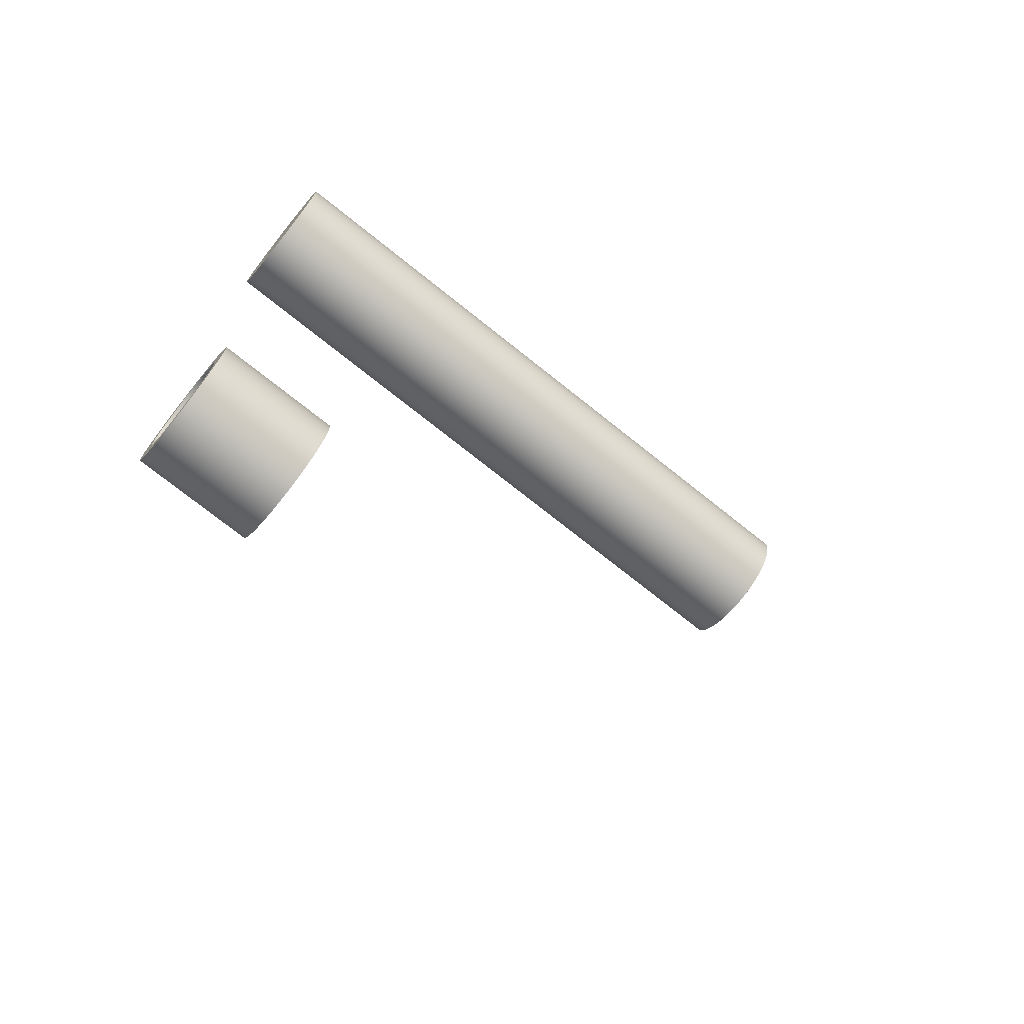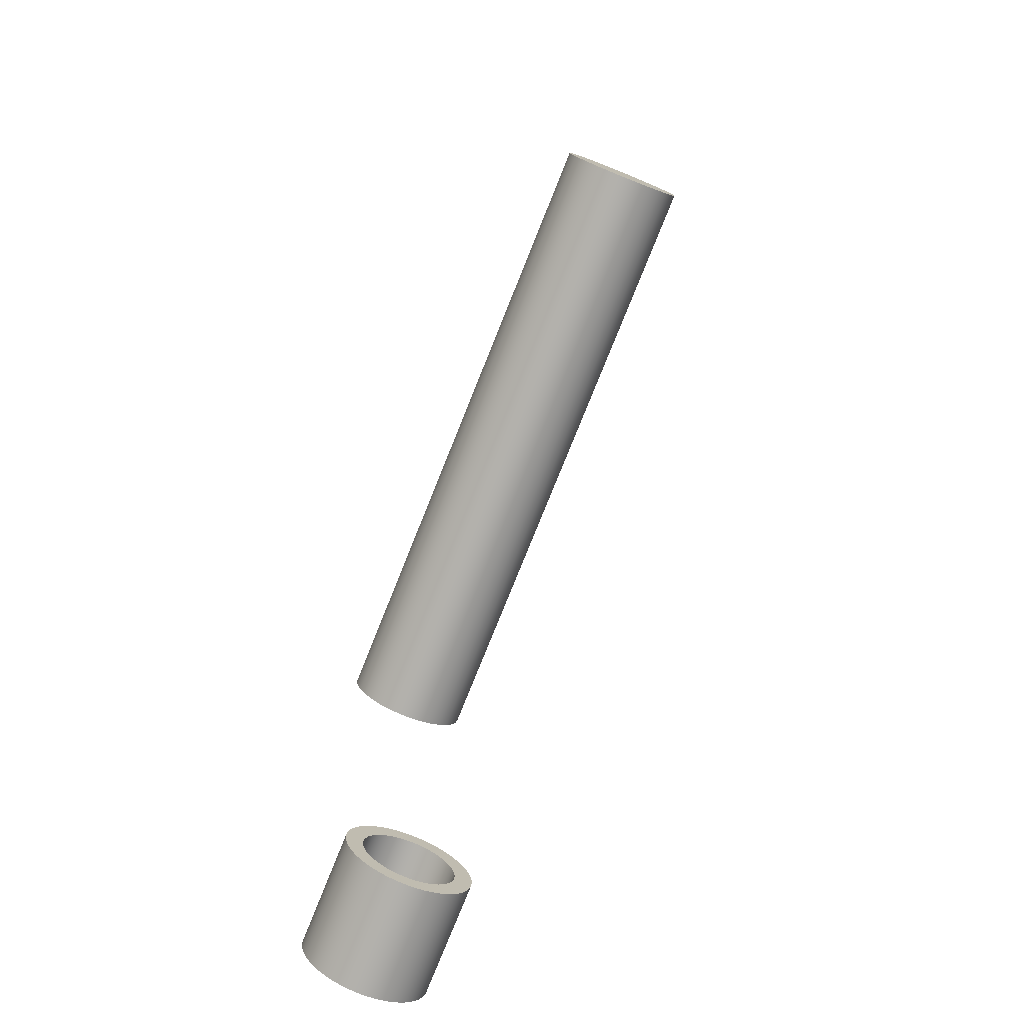
<metadata>
{"format":"obj","ext":"obj","renderer":"f3d","projection":"perspective","resolution":1024,"background":"white","views":[{"elev":-73.0,"azim":-38.7,"up":"+Z"},{"elev":-78.0,"azim":68.1,"up":"+Z"}]}
</metadata>
<code>
v 13 -1.531e-16 -3.75
v 13 0.2516 -3.776
v 13 0.4929 -3.851
v 13 0.7141 -3.974
v 13 0.906 -4.139
v 13 1.061 -4.339
v 13 1.172 -4.566
v 13 1.236 -4.811
v 13 1.248 -5.063
v 13 1.21 -5.313
v 13 1.122 -5.55
v 13 0.9885 -5.765
v 13 0.8142 -5.948
v 13 0.6066 -6.093
v 13 0.3742 -6.193
v 13 0.1265 -6.244
v 13 -0.1265 -6.244
v 13 -0.3742 -6.193
v 13 -0.6066 -6.093
v 13 -0.8142 -5.948
v 13 -0.9885 -5.765
v 13 -1.122 -5.55
v 13 -1.21 -5.313
v 13 -1.248 -5.063
v 13 -1.236 -4.811
v 13 -1.172 -4.566
v 13 -1.061 -4.339
v 13 -0.906 -4.139
v 13 -0.7141 -3.974
v 13 -0.4929 -3.851
v 13 -0.2516 -3.776
v 0 -1.531e-16 -3.75
v 0 -0.2516 -3.776
v 0 -0.4929 -3.851
v 0 -0.7141 -3.974
v 0 -0.906 -4.139
v 0 -1.061 -4.339
v 0 -1.172 -4.566
v 0 -1.236 -4.811
v 0 -1.248 -5.063
v 0 -1.21 -5.313
v 0 -1.122 -5.55
v 0 -0.9885 -5.765
v 0 -0.8142 -5.948
v 0 -0.6066 -6.093
v 0 -0.3742 -6.193
v 0 -0.1265 -6.244
v 0 0.1265 -6.244
v 0 0.3742 -6.193
v 0 0.6066 -6.093
v 0 0.8142 -5.948
v 0 0.9885 -5.765
v 0 1.122 -5.55
v 0 1.21 -5.313
v 0 1.248 -5.063
v 0 1.236 -4.811
v 0 1.172 -4.566
v 0 1.061 -4.339
v 0 0.906 -4.139
v 0 0.7141 -3.974
v 0 0.4929 -3.851
v 0 0.2516 -3.776
v 0 -1.531e-16 -3.75
v 13 -1.531e-16 -3.75
v 13 -1.531e-16 -3.75
v 13 -0.2516 -3.776
v 13 -0.4929 -3.851
v 13 -0.7141 -3.974
v 13 -0.906 -4.139
v 13 -1.061 -4.339
v 13 -1.172 -4.566
v 13 -1.236 -4.811
v 13 -1.248 -5.063
v 13 -1.21 -5.313
v 13 -1.122 -5.55
v 13 -0.9885 -5.765
v 13 -0.8142 -5.948
v 13 -0.6066 -6.093
v 13 -0.3742 -6.193
v 13 -0.1265 -6.244
v 13 0.1265 -6.244
v 13 0.3742 -6.193
v 13 0.6066 -6.093
v 13 0.8142 -5.948
v 13 0.9885 -5.765
v 13 1.122 -5.55
v 13 1.21 -5.313
v 13 1.248 -5.063
v 13 1.236 -4.811
v 13 1.172 -4.566
v 13 1.061 -4.339
v 13 0.906 -4.139
v 13 0.7141 -3.974
v 13 0.4929 -3.851
v 13 0.2516 -3.776
v 0 -1.531e-16 -3.75
v 0 0.2516 -3.776
v 0 0.4929 -3.851
v 0 0.7141 -3.974
v 0 0.906 -4.139
v 0 1.061 -4.339
v 0 1.172 -4.566
v 0 1.236 -4.811
v 0 1.248 -5.063
v 0 1.21 -5.313
v 0 1.122 -5.55
v 0 0.9885 -5.765
v 0 0.8142 -5.948
v 0 0.6066 -6.093
v 0 0.3742 -6.193
v 0 0.1265 -6.244
v 0 -0.1265 -6.244
v 0 -0.3742 -6.193
v 0 -0.6066 -6.093
v 0 -0.8142 -5.948
v 0 -0.9885 -5.765
v 0 -1.122 -5.55
v 0 -1.21 -5.313
v 0 -1.248 -5.063
v 0 -1.236 -4.811
v 0 -1.172 -4.566
v 0 -1.061 -4.339
v 0 -0.906 -4.139
v 0 -0.7141 -3.974
v 0 -0.4929 -3.851
v 0 -0.2516 -3.776
v 2 -9.797e-17 -19.2
v 2 -0.1066 -19.21
v 2 -0.2114 -19.23
v 2 -0.3123 -19.26
v 2 -0.4077 -19.31
v 2 -0.4958 -19.37
v 2 -0.5751 -19.44
v 2 -0.6441 -19.53
v 2 -0.7016 -19.62
v 2 -0.7465 -19.71
v 2 -0.7782 -19.81
v 2 -0.796 -19.92
v 2 -0.7996 -20.03
v 2 -0.7889 -20.13
v 2 -0.7641 -20.24
v 2 -0.7257 -20.34
v 2 -0.6743 -20.43
v 2 -0.6109 -20.52
v 2 -0.5366 -20.59
v 2 -0.4528 -20.66
v 2 -0.3608 -20.71
v 2 -0.2624 -20.76
v 2 -0.1593 -20.78
v 2 -0.05343 -20.8
v 2 0.05343 -20.8
v 2 0.1593 -20.78
v 2 0.2624 -20.76
v 2 0.3608 -20.71
v 2 0.4528 -20.66
v 2 0.5366 -20.59
v 2 0.6109 -20.52
v 2 0.6743 -20.43
v 2 0.7257 -20.34
v 2 0.7641 -20.24
v 2 0.7889 -20.13
v 2 0.7996 -20.03
v 2 0.796 -19.92
v 2 0.7782 -19.81
v 2 0.7465 -19.71
v 2 0.7016 -19.62
v 2 0.6441 -19.53
v 2 0.5751 -19.44
v 2 0.4958 -19.37
v 2 0.4077 -19.31
v 2 0.3123 -19.26
v 2 0.2114 -19.23
v 2 0.1066 -19.21
v 0 -9.797e-17 -19.2
v 0 0.1066 -19.21
v 0 0.2114 -19.23
v 0 0.3123 -19.26
v 0 0.4077 -19.31
v 0 0.4958 -19.37
v 0 0.5751 -19.44
v 0 0.6441 -19.53
v 0 0.7016 -19.62
v 0 0.7465 -19.71
v 0 0.7782 -19.81
v 0 0.796 -19.92
v 0 0.7996 -20.03
v 0 0.7889 -20.13
v 0 0.7641 -20.24
v 0 0.7257 -20.34
v 0 0.6743 -20.43
v 0 0.6109 -20.52
v 0 0.5366 -20.59
v 0 0.4528 -20.66
v 0 0.3608 -20.71
v 0 0.2624 -20.76
v 0 0.1593 -20.78
v 0 0.05343 -20.8
v 0 -0.05343 -20.8
v 0 -0.1593 -20.78
v 0 -0.2624 -20.76
v 0 -0.3608 -20.71
v 0 -0.4528 -20.66
v 0 -0.5366 -20.59
v 0 -0.6109 -20.52
v 0 -0.6743 -20.43
v 0 -0.7257 -20.34
v 0 -0.7641 -20.24
v 0 -0.7889 -20.13
v 0 -0.7996 -20.03
v 0 -0.796 -19.92
v 0 -0.7782 -19.81
v 0 -0.7465 -19.71
v 0 -0.7016 -19.62
v 0 -0.6441 -19.53
v 0 -0.5751 -19.44
v 0 -0.4958 -19.37
v 0 -0.4077 -19.31
v 0 -0.3123 -19.26
v 0 -0.2114 -19.23
v 0 -0.1066 -19.21
v 2 -9.797e-17 -19.2
v 0 -9.797e-17 -19.2
v 2 -1.347e-16 -18.9
v 2 0.1254 -18.91
v 2 0.2491 -18.93
v 2 0.3697 -18.96
v 2 0.4853 -19.01
v 2 0.5947 -19.07
v 2 0.6963 -19.15
v 2 0.7888 -19.23
v 2 0.8711 -19.33
v 2 0.942 -19.43
v 2 1.001 -19.54
v 2 1.046 -19.66
v 2 1.078 -19.78
v 2 1.096 -19.91
v 2 1.1 -20.03
v 2 1.089 -20.16
v 2 1.064 -20.28
v 2 1.025 -20.4
v 2 0.9729 -20.51
v 2 0.908 -20.62
v 2 0.8313 -20.72
v 2 0.7438 -20.81
v 2 0.6466 -20.89
v 2 0.5409 -20.96
v 2 0.4282 -21.01
v 2 0.3099 -21.06
v 2 0.1876 -21.08
v 2 0.0628 -21.1
v 2 -0.0628 -21.1
v 2 -0.1876 -21.08
v 2 -0.3099 -21.06
v 2 -0.4282 -21.01
v 2 -0.5409 -20.96
v 2 -0.6466 -20.89
v 2 -0.7438 -20.81
v 2 -0.8313 -20.72
v 2 -0.908 -20.62
v 2 -0.9729 -20.51
v 2 -1.025 -20.4
v 2 -1.064 -20.28
v 2 -1.089 -20.16
v 2 -1.1 -20.03
v 2 -1.096 -19.91
v 2 -1.078 -19.78
v 2 -1.046 -19.66
v 2 -1.001 -19.54
v 2 -0.942 -19.43
v 2 -0.8711 -19.33
v 2 -0.7888 -19.23
v 2 -0.6963 -19.15
v 2 -0.5947 -19.07
v 2 -0.4853 -19.01
v 2 -0.3697 -18.96
v 2 -0.2491 -18.93
v 2 -0.1254 -18.91
v 0 -1.347e-16 -18.9
v 0 -0.1254 -18.91
v 0 -0.2491 -18.93
v 0 -0.3697 -18.96
v 0 -0.4853 -19.01
v 0 -0.5947 -19.07
v 0 -0.6963 -19.15
v 0 -0.7888 -19.23
v 0 -0.8711 -19.33
v 0 -0.942 -19.43
v 0 -1.001 -19.54
v 0 -1.046 -19.66
v 0 -1.078 -19.78
v 0 -1.096 -19.91
v 0 -1.1 -20.03
v 0 -1.089 -20.16
v 0 -1.064 -20.28
v 0 -1.025 -20.4
v 0 -0.9729 -20.51
v 0 -0.908 -20.62
v 0 -0.8313 -20.72
v 0 -0.7438 -20.81
v 0 -0.6466 -20.89
v 0 -0.5409 -20.96
v 0 -0.4282 -21.01
v 0 -0.3099 -21.06
v 0 -0.1876 -21.08
v 0 -0.0628 -21.1
v 0 0.0628 -21.1
v 0 0.1876 -21.08
v 0 0.3099 -21.06
v 0 0.4282 -21.01
v 0 0.5409 -20.96
v 0 0.6466 -20.89
v 0 0.7438 -20.81
v 0 0.8313 -20.72
v 0 0.908 -20.62
v 0 0.9729 -20.51
v 0 1.025 -20.4
v 0 1.064 -20.28
v 0 1.089 -20.16
v 0 1.1 -20.03
v 0 1.096 -19.91
v 0 1.078 -19.78
v 0 1.046 -19.66
v 0 1.001 -19.54
v 0 0.942 -19.43
v 0 0.8711 -19.33
v 0 0.7888 -19.23
v 0 0.6963 -19.15
v 0 0.5947 -19.07
v 0 0.4853 -19.01
v 0 0.3697 -18.96
v 0 0.2491 -18.93
v 0 0.1254 -18.91
v 0 -1.347e-16 -18.9
v 2 -1.347e-16 -18.9
v 2 -9.797e-17 -19.2
v 2 0.1066 -19.21
v 2 0.2114 -19.23
v 2 0.3123 -19.26
v 2 0.4077 -19.31
v 2 0.4958 -19.37
v 2 0.5751 -19.44
v 2 0.6441 -19.53
v 2 0.7016 -19.62
v 2 0.7465 -19.71
v 2 0.7782 -19.81
v 2 0.796 -19.92
v 2 0.7996 -20.03
v 2 0.7889 -20.13
v 2 0.7641 -20.24
v 2 0.7257 -20.34
v 2 0.6743 -20.43
v 2 0.6109 -20.52
v 2 0.5366 -20.59
v 2 0.4528 -20.66
v 2 0.3608 -20.71
v 2 0.2624 -20.76
v 2 0.1593 -20.78
v 2 0.05343 -20.8
v 2 -0.05343 -20.8
v 2 -0.1593 -20.78
v 2 -0.2624 -20.76
v 2 -0.3608 -20.71
v 2 -0.4528 -20.66
v 2 -0.5366 -20.59
v 2 -0.6109 -20.52
v 2 -0.6743 -20.43
v 2 -0.7257 -20.34
v 2 -0.7641 -20.24
v 2 -0.7889 -20.13
v 2 -0.7996 -20.03
v 2 -0.796 -19.92
v 2 -0.7782 -19.81
v 2 -0.7465 -19.71
v 2 -0.7016 -19.62
v 2 -0.6441 -19.53
v 2 -0.5751 -19.44
v 2 -0.4958 -19.37
v 2 -0.4077 -19.31
v 2 -0.3123 -19.26
v 2 -0.2114 -19.23
v 2 -0.1066 -19.21
v 2 -1.347e-16 -18.9
v 2 -0.1254 -18.91
v 2 -0.2491 -18.93
v 2 -0.3697 -18.96
v 2 -0.4853 -19.01
v 2 -0.5947 -19.07
v 2 -0.6963 -19.15
v 2 -0.7888 -19.23
v 2 -0.8711 -19.33
v 2 -0.942 -19.43
v 2 -1.001 -19.54
v 2 -1.046 -19.66
v 2 -1.078 -19.78
v 2 -1.096 -19.91
v 2 -1.1 -20.03
v 2 -1.089 -20.16
v 2 -1.064 -20.28
v 2 -1.025 -20.4
v 2 -0.9729 -20.51
v 2 -0.908 -20.62
v 2 -0.8313 -20.72
v 2 -0.7438 -20.81
v 2 -0.6466 -20.89
v 2 -0.5409 -20.96
v 2 -0.4282 -21.01
v 2 -0.3099 -21.06
v 2 -0.1876 -21.08
v 2 -0.0628 -21.1
v 2 0.0628 -21.1
v 2 0.1876 -21.08
v 2 0.3099 -21.06
v 2 0.4282 -21.01
v 2 0.5409 -20.96
v 2 0.6466 -20.89
v 2 0.7438 -20.81
v 2 0.8313 -20.72
v 2 0.908 -20.62
v 2 0.9729 -20.51
v 2 1.025 -20.4
v 2 1.064 -20.28
v 2 1.089 -20.16
v 2 1.1 -20.03
v 2 1.096 -19.91
v 2 1.078 -19.78
v 2 1.046 -19.66
v 2 1.001 -19.54
v 2 0.942 -19.43
v 2 0.8711 -19.33
v 2 0.7888 -19.23
v 2 0.6963 -19.15
v 2 0.5947 -19.07
v 2 0.4853 -19.01
v 2 0.3697 -18.96
v 2 0.2491 -18.93
v 2 0.1254 -18.91
v 0 -9.797e-17 -19.2
v 0 -0.1066 -19.21
v 0 -0.2114 -19.23
v 0 -0.3123 -19.26
v 0 -0.4077 -19.31
v 0 -0.4958 -19.37
v 0 -0.5751 -19.44
v 0 -0.6441 -19.53
v 0 -0.7016 -19.62
v 0 -0.7465 -19.71
v 0 -0.7782 -19.81
v 0 -0.796 -19.92
v 0 -0.7996 -20.03
v 0 -0.7889 -20.13
v 0 -0.7641 -20.24
v 0 -0.7257 -20.34
v 0 -0.6743 -20.43
v 0 -0.6109 -20.52
v 0 -0.5366 -20.59
v 0 -0.4528 -20.66
v 0 -0.3608 -20.71
v 0 -0.2624 -20.76
v 0 -0.1593 -20.78
v 0 -0.05343 -20.8
v 0 0.05343 -20.8
v 0 0.1593 -20.78
v 0 0.2624 -20.76
v 0 0.3608 -20.71
v 0 0.4528 -20.66
v 0 0.5366 -20.59
v 0 0.6109 -20.52
v 0 0.6743 -20.43
v 0 0.7257 -20.34
v 0 0.7641 -20.24
v 0 0.7889 -20.13
v 0 0.7996 -20.03
v 0 0.796 -19.92
v 0 0.7782 -19.81
v 0 0.7465 -19.71
v 0 0.7016 -19.62
v 0 0.6441 -19.53
v 0 0.5751 -19.44
v 0 0.4958 -19.37
v 0 0.4077 -19.31
v 0 0.3123 -19.26
v 0 0.2114 -19.23
v 0 0.1066 -19.21
v 0 -1.347e-16 -18.9
v 0 0.1254 -18.91
v 0 0.2491 -18.93
v 0 0.3697 -18.96
v 0 0.4853 -19.01
v 0 0.5947 -19.07
v 0 0.6963 -19.15
v 0 0.7888 -19.23
v 0 0.8711 -19.33
v 0 0.942 -19.43
v 0 1.001 -19.54
v 0 1.046 -19.66
v 0 1.078 -19.78
v 0 1.096 -19.91
v 0 1.1 -20.03
v 0 1.089 -20.16
v 0 1.064 -20.28
v 0 1.025 -20.4
v 0 0.9729 -20.51
v 0 0.908 -20.62
v 0 0.8313 -20.72
v 0 0.7438 -20.81
v 0 0.6466 -20.89
v 0 0.5409 -20.96
v 0 0.4282 -21.01
v 0 0.3099 -21.06
v 0 0.1876 -21.08
v 0 0.0628 -21.1
v 0 -0.0628 -21.1
v 0 -0.1876 -21.08
v 0 -0.3099 -21.06
v 0 -0.4282 -21.01
v 0 -0.5409 -20.96
v 0 -0.6466 -20.89
v 0 -0.7438 -20.81
v 0 -0.8313 -20.72
v 0 -0.908 -20.62
v 0 -0.9729 -20.51
v 0 -1.025 -20.4
v 0 -1.064 -20.28
v 0 -1.089 -20.16
v 0 -1.1 -20.03
v 0 -1.096 -19.91
v 0 -1.078 -19.78
v 0 -1.046 -19.66
v 0 -1.001 -19.54
v 0 -0.942 -19.43
v 0 -0.8711 -19.33
v 0 -0.7888 -19.23
v 0 -0.6963 -19.15
v 0 -0.5947 -19.07
v 0 -0.4853 -19.01
v 0 -0.3697 -18.96
v 0 -0.2491 -18.93
v 0 -0.1254 -18.91
g 12da6266-e2ec-11ea-b361-54bf646e7e1f
f 2 62 1
f 1 62 63
f 64 32 31
f 31 32 33
f 31 33 30
f 30 33 34
f 30 34 29
f 29 34 35
f 29 35 28
f 28 35 36
f 28 36 27
f 27 36 37
f 27 37 26
f 26 37 38
f 26 38 25
f 25 38 39
f 25 39 24
f 24 39 40
f 24 40 23
f 23 40 41
f 23 41 22
f 22 41 42
f 22 42 21
f 21 42 43
f 21 43 20
f 20 43 44
f 20 44 19
f 19 44 45
f 19 45 18
f 18 45 46
f 18 46 17
f 17 46 47
f 17 47 16
f 16 47 48
f 16 48 15
f 15 48 49
f 15 49 14
f 14 49 50
f 14 50 13
f 13 50 51
f 13 51 12
f 12 51 52
f 12 52 11
f 11 52 53
f 11 53 10
f 10 53 54
f 10 54 9
f 9 54 55
f 9 55 8
f 8 55 56
f 8 56 7
f 7 56 57
f 7 57 6
f 6 57 58
f 6 58 5
f 5 58 59
f 5 59 4
f 4 59 60
f 4 60 3
f 3 60 61
f 3 61 2
f 2 61 62
g 12dc100a-e2ec-11ea-af1a-54bf646e7e1f
f 65 66 95
f 95 66 94
f 94 66 67
f 94 67 93
f 93 67 68
f 93 68 92
f 92 68 69
f 92 69 91
f 91 69 90
f 90 69 89
f 89 69 88
f 88 69 87
f 87 69 86
f 86 69 85
f 85 69 84
f 84 69 83
f 83 69 82
f 82 69 81
f 81 69 80
f 80 69 79
f 79 69 70
f 79 70 78
f 78 70 77
f 77 70 76
f 76 70 75
f 75 70 71
f 75 71 74
f 74 71 72
f 74 72 73
g 12dd96b4-e2ec-11ea-b455-54bf646e7e1f
f 96 97 126
f 126 97 98
f 126 98 125
f 125 98 99
f 125 99 124
f 124 99 100
f 124 100 123
f 123 100 101
f 123 101 102
f 102 103 123
f 123 103 104
f 123 104 105
f 105 106 123
f 123 106 107
f 123 107 108
f 108 109 123
f 123 109 110
f 123 110 111
f 111 112 123
f 123 112 113
f 123 113 122
f 122 113 114
f 122 114 115
f 115 116 122
f 122 116 117
f 122 117 121
f 121 117 118
f 121 118 120
f 120 118 119
g 1362a5a4-e2ec-11ea-a04a-54bf646e7e1f
f 128 220 127
f 127 220 222
f 221 174 173
f 173 174 175
f 173 175 172
f 172 175 176
f 172 176 171
f 171 176 177
f 171 177 170
f 170 177 178
f 170 178 169
f 169 178 179
f 169 179 168
f 168 179 180
f 168 180 167
f 167 180 181
f 167 181 166
f 166 181 182
f 166 182 165
f 165 182 183
f 165 183 164
f 164 183 184
f 164 184 163
f 163 184 185
f 163 185 162
f 162 185 186
f 162 186 161
f 161 186 187
f 161 187 160
f 160 187 188
f 160 188 159
f 159 188 189
f 159 189 158
f 158 189 190
f 158 190 157
f 157 190 191
f 157 191 156
f 156 191 192
f 156 192 155
f 155 192 193
f 155 193 154
f 154 193 194
f 154 194 153
f 153 194 195
f 153 195 152
f 152 195 196
f 152 196 151
f 151 196 197
f 151 197 150
f 150 197 198
f 150 198 149
f 149 198 199
f 149 199 148
f 148 199 200
f 148 200 147
f 147 200 201
f 147 201 146
f 146 201 202
f 146 202 145
f 145 202 203
f 145 203 144
f 144 203 204
f 144 204 143
f 143 204 205
f 143 205 142
f 142 205 206
f 142 206 141
f 141 206 207
f 141 207 140
f 140 207 208
f 140 208 139
f 139 208 209
f 139 209 138
f 138 209 210
f 138 210 137
f 137 210 211
f 137 211 136
f 136 211 212
f 136 212 135
f 135 212 213
f 135 213 134
f 134 213 214
f 134 214 133
f 133 214 215
f 133 215 132
f 132 215 216
f 132 216 131
f 131 216 217
f 131 217 130
f 130 217 218
f 130 218 129
f 129 218 219
f 129 219 128
f 128 219 220
g 13642c38-e2ec-11ea-ab73-54bf646e7e1f
f 224 332 223
f 223 332 333
f 334 278 277
f 277 278 279
f 277 279 276
f 276 279 280
f 276 280 275
f 275 280 281
f 275 281 274
f 274 281 282
f 274 282 273
f 273 282 283
f 273 283 272
f 272 283 284
f 272 284 271
f 271 284 285
f 271 285 270
f 270 285 286
f 270 286 269
f 269 286 287
f 269 287 268
f 268 287 288
f 268 288 267
f 267 288 289
f 267 289 266
f 266 289 290
f 266 290 265
f 265 290 291
f 265 291 264
f 264 291 292
f 264 292 263
f 263 292 293
f 263 293 262
f 262 293 294
f 262 294 261
f 261 294 295
f 261 295 260
f 260 295 296
f 260 296 259
f 259 296 297
f 259 297 258
f 258 297 298
f 258 298 257
f 257 298 299
f 257 299 256
f 256 299 300
f 256 300 255
f 255 300 301
f 255 301 254
f 254 301 302
f 254 302 253
f 253 302 303
f 253 303 252
f 252 303 304
f 252 304 251
f 251 304 305
f 251 305 250
f 250 305 306
f 250 306 249
f 249 306 307
f 249 307 248
f 248 307 308
f 248 308 247
f 247 308 309
f 247 309 246
f 246 309 310
f 246 310 245
f 245 310 311
f 245 311 244
f 244 311 312
f 244 312 243
f 243 312 313
f 243 313 242
f 242 313 314
f 242 314 241
f 241 314 315
f 241 315 240
f 240 315 316
f 240 316 239
f 239 316 317
f 239 317 238
f 238 317 318
f 238 318 237
f 237 318 319
f 237 319 236
f 236 319 320
f 236 320 235
f 235 320 321
f 235 321 234
f 234 321 322
f 234 322 233
f 233 322 323
f 233 323 232
f 232 323 324
f 232 324 231
f 231 324 325
f 231 325 230
f 230 325 326
f 230 326 229
f 229 326 327
f 229 327 228
f 228 327 328
f 228 328 227
f 227 328 329
f 227 329 226
f 226 329 330
f 226 330 225
f 225 330 331
f 225 331 224
f 224 331 332
g 13658bae-e2ec-11ea-91a2-54bf646e7e1f
f 336 436 335
f 335 436 382
f 335 382 383
f 436 336 435
f 435 336 337
f 435 337 434
f 434 337 338
f 434 338 433
f 433 338 339
f 433 339 432
f 432 339 340
f 432 340 431
f 431 340 341
f 431 341 430
f 430 341 429
f 429 341 342
f 429 342 428
f 428 342 343
f 428 343 427
f 427 343 344
f 427 344 426
f 426 344 345
f 426 345 425
f 425 345 346
f 425 346 424
f 424 346 347
f 424 347 423
f 423 347 422
f 422 347 348
f 422 348 421
f 421 348 349
f 421 349 420
f 420 349 350
f 420 350 419
f 419 350 351
f 419 351 418
f 418 351 352
f 418 352 417
f 417 352 353
f 417 353 416
f 416 353 415
f 415 353 354
f 415 354 414
f 414 354 355
f 414 355 413
f 413 355 356
f 413 356 412
f 412 356 357
f 412 357 411
f 411 357 358
f 411 358 410
f 410 358 409
f 409 358 359
f 409 359 408
f 408 359 360
f 408 360 407
f 407 360 361
f 407 361 406
f 406 361 362
f 406 362 405
f 405 362 363
f 405 363 404
f 404 363 364
f 404 364 403
f 403 364 402
f 402 364 365
f 402 365 401
f 401 365 366
f 401 366 400
f 400 366 367
f 400 367 399
f 399 367 368
f 399 368 398
f 398 368 369
f 398 369 397
f 397 369 370
f 397 370 396
f 396 370 395
f 395 370 371
f 395 371 394
f 394 371 372
f 394 372 393
f 393 372 373
f 393 373 392
f 392 373 374
f 392 374 391
f 391 374 375
f 391 375 390
f 390 375 376
f 390 376 389
f 389 376 388
f 388 376 377
f 388 377 387
f 387 377 378
f 387 378 386
f 386 378 379
f 386 379 385
f 385 379 380
f 385 380 384
f 384 380 381
f 384 381 383
f 383 381 335
g 13676098-e2ec-11ea-b274-54bf646e7e1f
f 438 538 437
f 437 538 484
f 437 484 485
f 538 438 537
f 537 438 439
f 537 439 536
f 536 439 440
f 536 440 535
f 535 440 441
f 535 441 534
f 534 441 442
f 534 442 533
f 533 442 443
f 533 443 532
f 532 443 531
f 531 443 444
f 531 444 530
f 530 444 445
f 530 445 529
f 529 445 446
f 529 446 528
f 528 446 447
f 528 447 527
f 527 447 448
f 527 448 526
f 526 448 449
f 526 449 525
f 525 449 524
f 524 449 450
f 524 450 523
f 523 450 451
f 523 451 522
f 522 451 452
f 522 452 521
f 521 452 453
f 521 453 520
f 520 453 454
f 520 454 519
f 519 454 455
f 519 455 518
f 518 455 517
f 517 455 456
f 517 456 516
f 516 456 457
f 516 457 515
f 515 457 458
f 515 458 514
f 514 458 459
f 514 459 513
f 513 459 460
f 513 460 512
f 512 460 461
f 512 461 511
f 511 461 510
f 510 461 462
f 510 462 509
f 509 462 463
f 509 463 508
f 508 463 464
f 508 464 507
f 507 464 465
f 507 465 506
f 506 465 466
f 506 466 505
f 505 466 504
f 504 466 467
f 504 467 503
f 503 467 468
f 503 468 502
f 502 468 469
f 502 469 501
f 501 469 470
f 501 470 500
f 500 470 471
f 500 471 499
f 499 471 472
f 499 472 498
f 498 472 497
f 497 472 473
f 497 473 496
f 496 473 474
f 496 474 495
f 495 474 475
f 495 475 494
f 494 475 476
f 494 476 493
f 493 476 477
f 493 477 492
f 492 477 478
f 492 478 491
f 491 478 490
f 490 478 479
f 490 479 489
f 489 479 480
f 489 480 488
f 488 480 481
f 488 481 487
f 487 481 482
f 487 482 486
f 486 482 483
f 486 483 485
f 485 483 437

</code>
